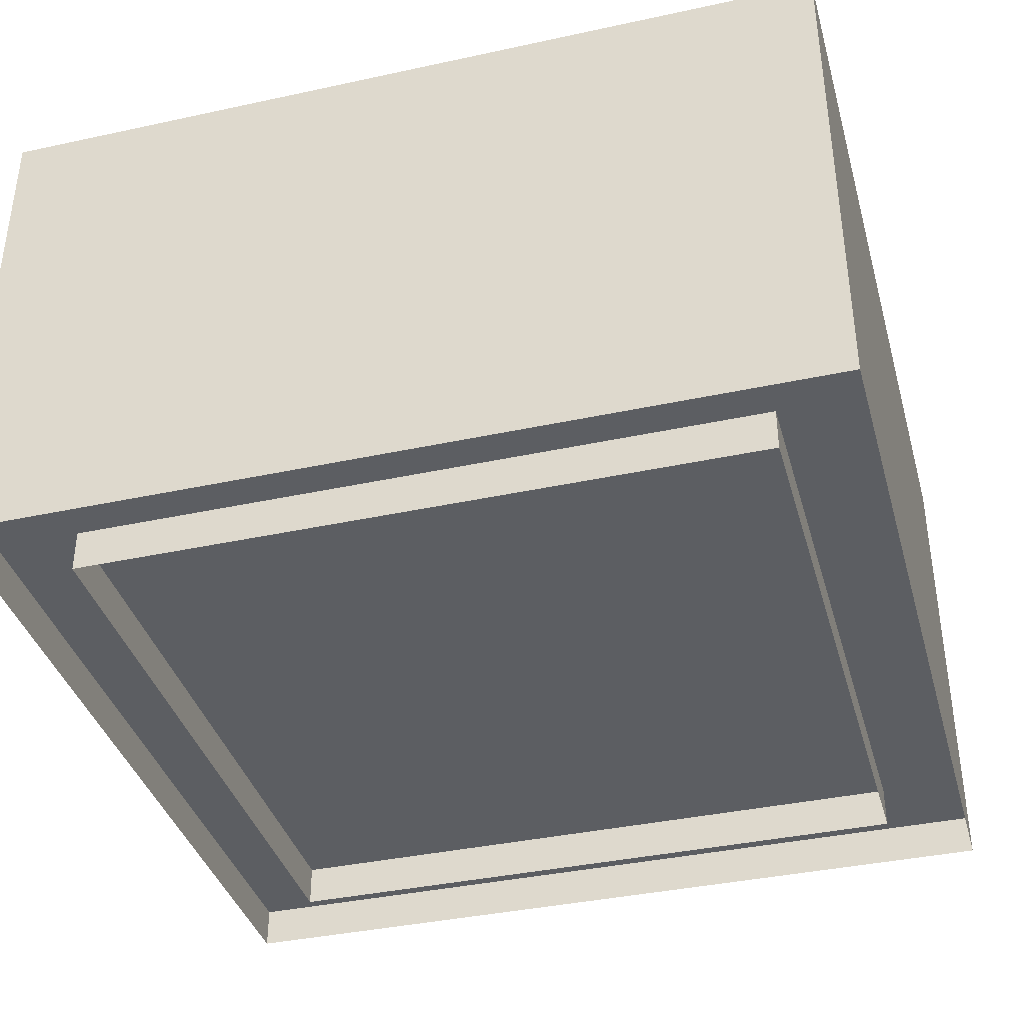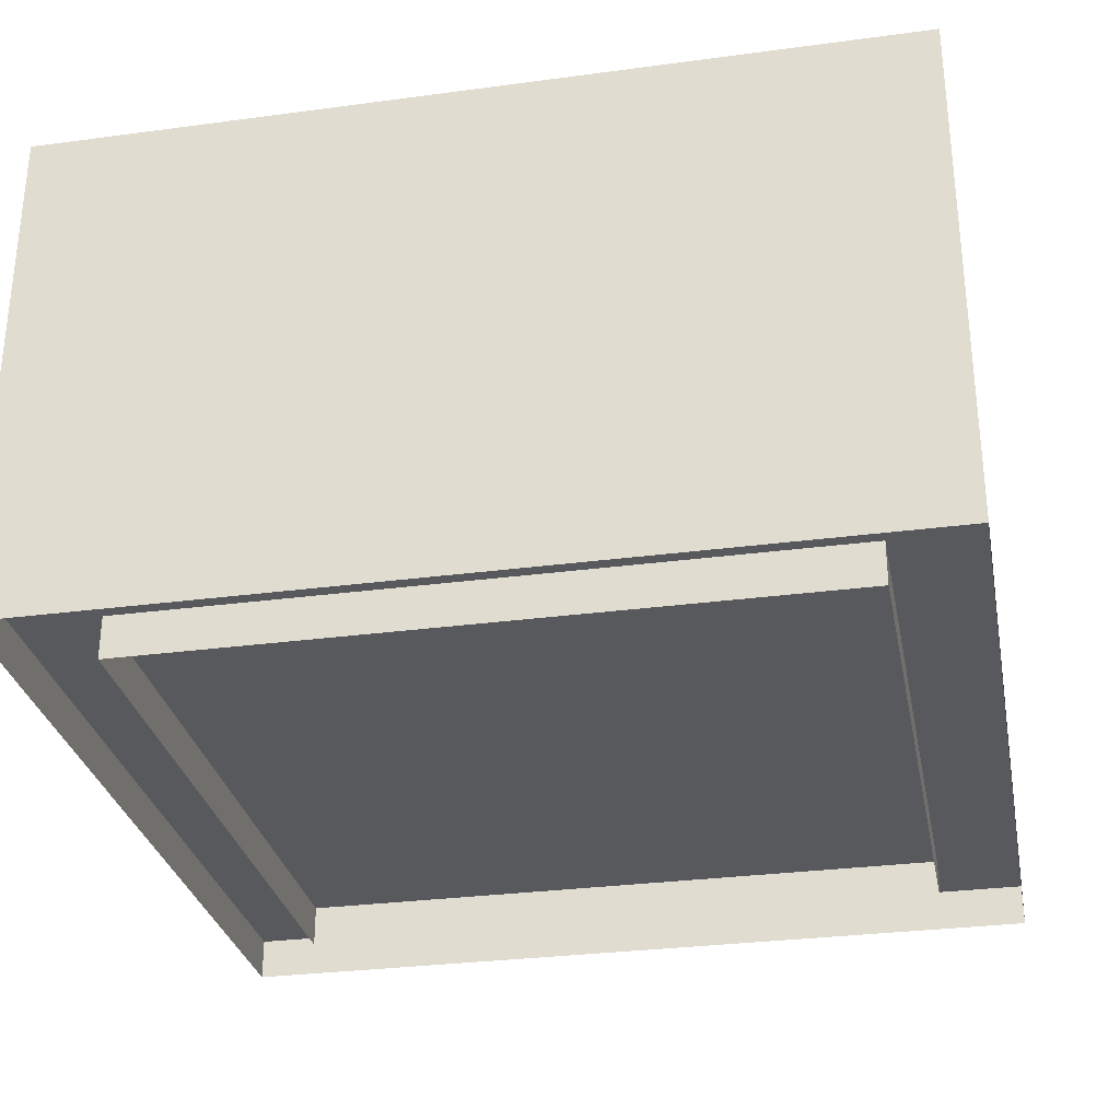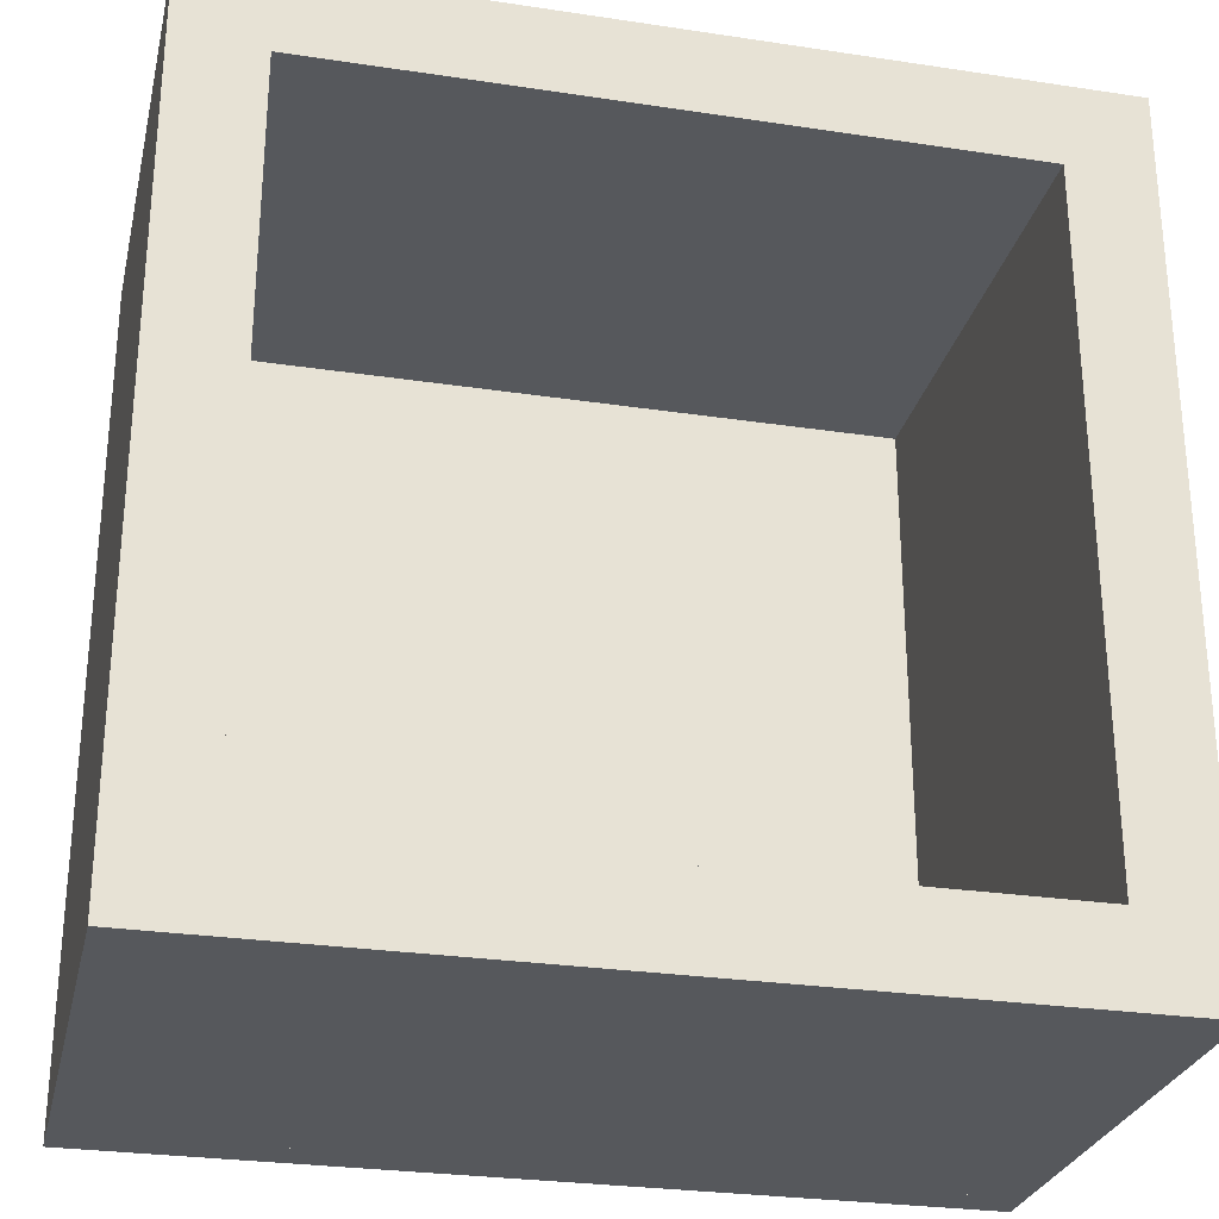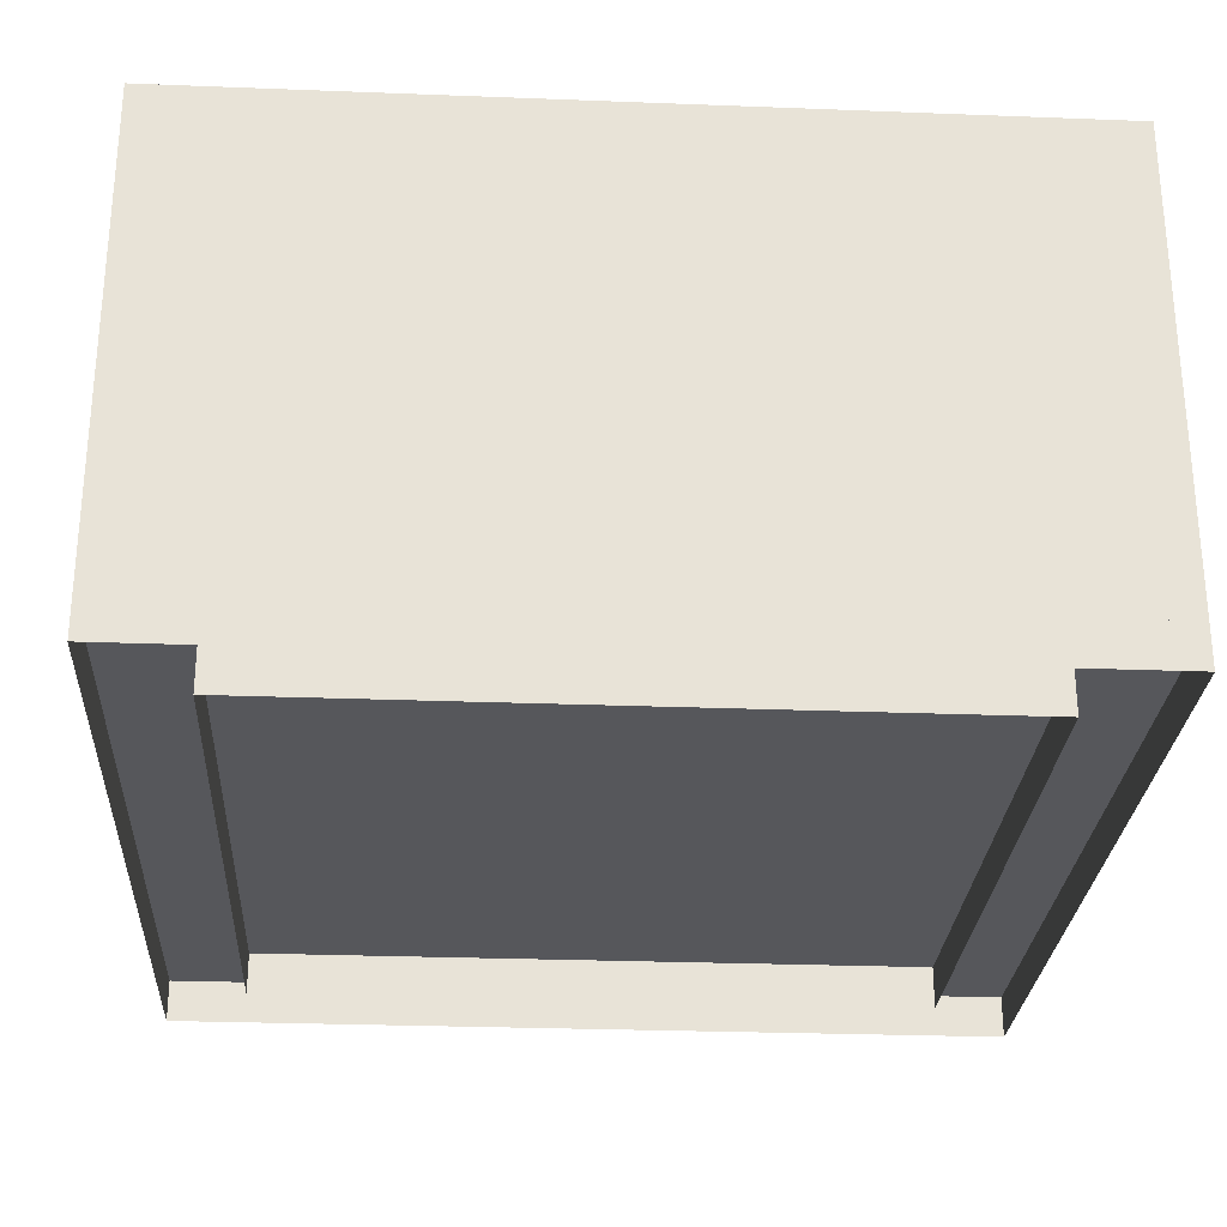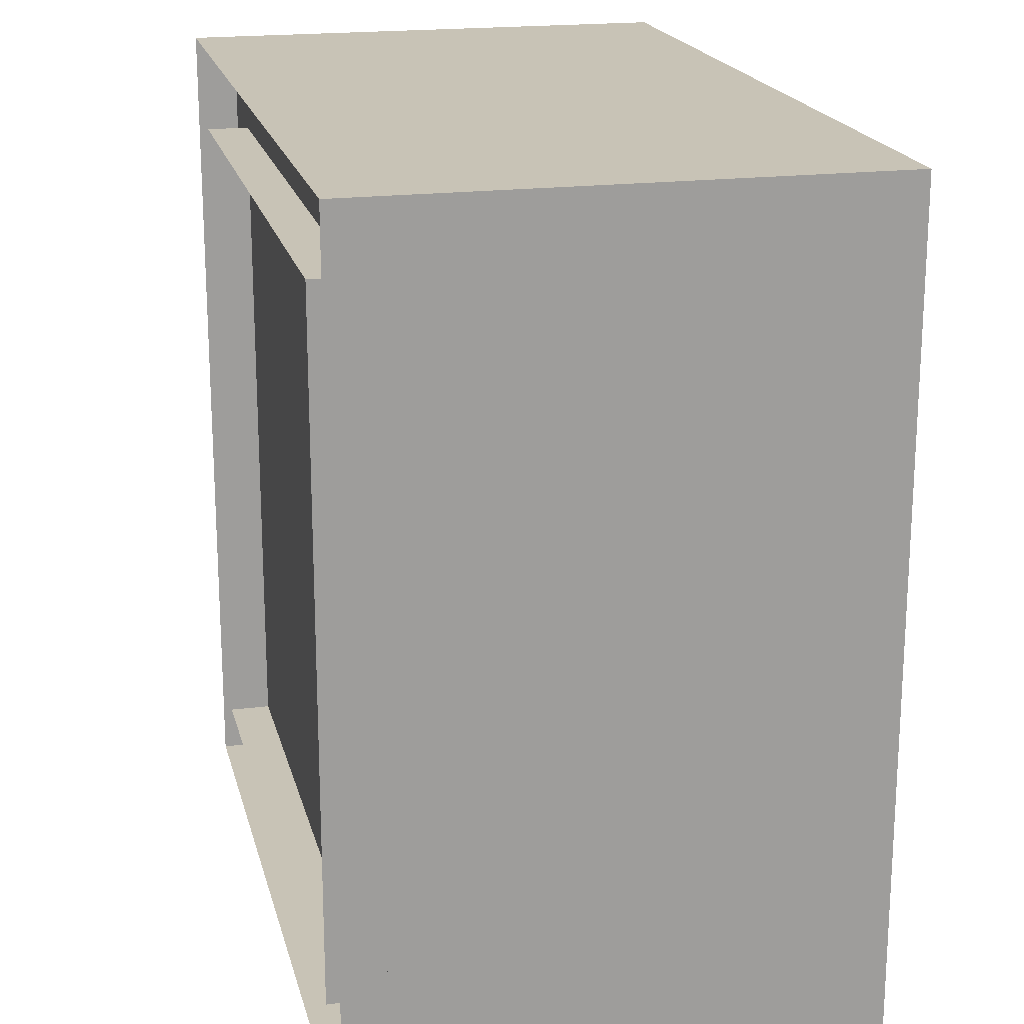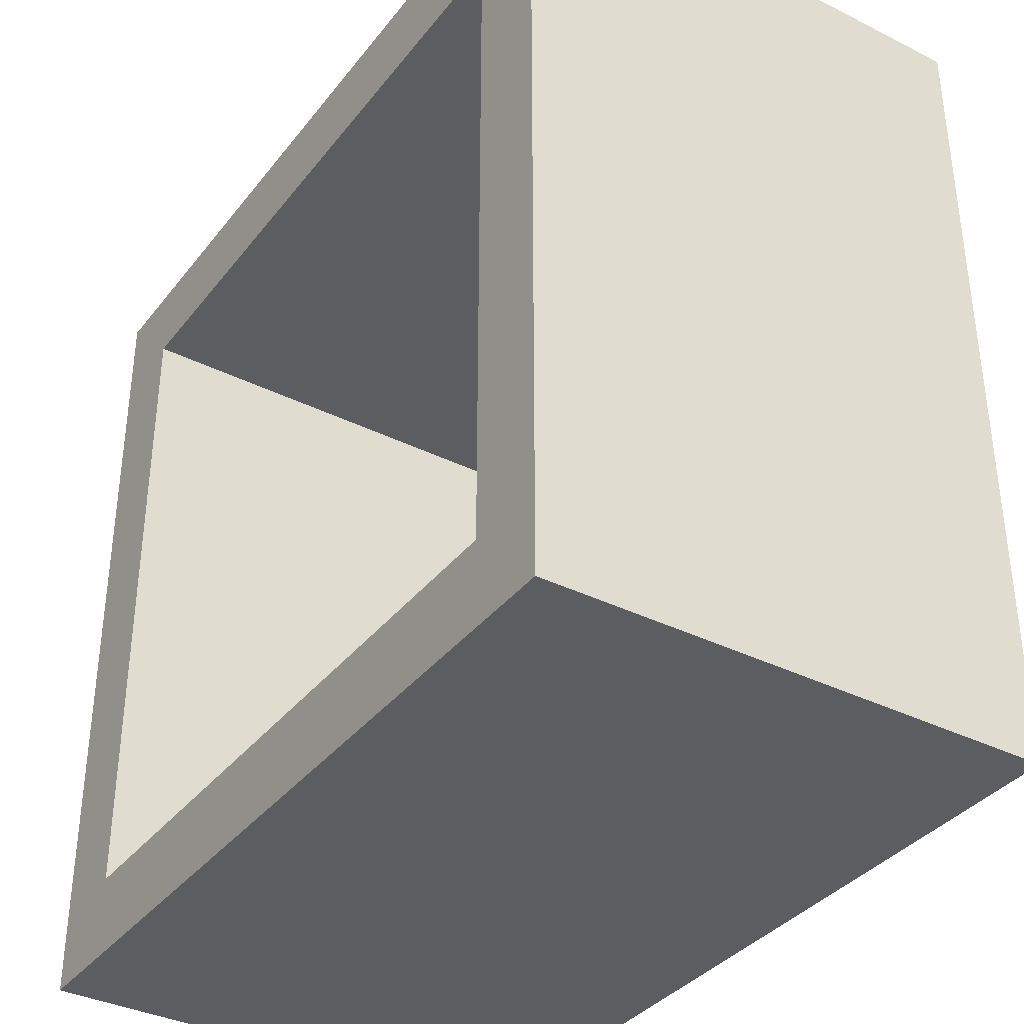
<metadata>
{"format":"obj","ext":"obj","renderer":"f3d","projection":"perspective","resolution":1024,"background":"white","views":[{"elev":-38.1,"azim":105.4,"up":"+Y"},{"elev":-30.1,"azim":101.0,"up":"+Y"},{"elev":-27.7,"azim":167.0,"up":"+Z"},{"elev":-27.3,"azim":86.6,"up":"+Y"},{"elev":19.4,"azim":76.7,"up":"+Z"},{"elev":-36.4,"azim":-123.0,"up":"+Z"}]}
</metadata>
<code>
o topFace
v 0.8125 0.03125 0.8125
v 0.8125 0.03125 0.1875
v 0.1875 0.03125 0.8125
v 0.1875 0.03125 0.1875
f 1 2 4 3
o topFace
v 0.25 0.375 0.8125
v 0.25 0.375 0.1875
v 0.1875 0.375 0.8125
v 0.1875 0.375 0.1875
f 5 6 8 7
o eastFace
v 0.8125 0.375 0.1875
v 0.8125 0 0.1875
v 0.1875 0.375 0.1875
v 0.1875 0 0.1875
f 9 10 12 11
o westFace
v 0.1875 0.375 0.8125
v 0.1875 0 0.8125
v 0.8125 0.375 0.8125
v 0.8125 0 0.8125
f 13 14 16 15
o southFace
v 0.8125 0.375 0.8125
v 0.8125 -1.527e-15 0.8125
v 0.8125 0.375 0.1875
v 0.8125 1.527e-15 0.1875
f 17 18 20 19
o northFace
v 0.1875 0.375 0.1875
v 0.1875 1.527e-15 0.1875
v 0.1875 0.375 0.8125
v 0.1875 -1.527e-15 0.8125
f 21 22 24 23
o topFace
v 0.8125 0.375 0.8125
v 0.8125 0.375 0.1875
v 0.75 0.375 0.8125
v 0.75 0.375 0.1875
f 25 26 28 27
o topFace
v 0.75 0.375 0.8125
v 0.75 0.375 0.75
v 0.25 0.375 0.8125
v 0.25 0.375 0.75
f 29 30 32 31
o topFace
v 0.75 0.375 0.25
v 0.75 0.375 0.1875
v 0.25 0.375 0.25
v 0.25 0.375 0.1875
f 33 34 36 35
o westFace
v 0.25 0.375 0.25
v 0.25 0 0.25
v 0.75 0.375 0.25
v 0.75 0 0.25
f 37 38 40 39
o eastFace
v 0.75 0.375 0.75
v 0.75 0 0.75
v 0.25 0.375 0.75
v 0.25 0 0.75
f 41 42 44 43
o southFace
v 0.25 0.375 0.75
v 0.25 -1.221e-15 0.75
v 0.25 0.375 0.25
v 0.25 1.221e-15 0.25
f 45 46 48 47
o northFace
v 0.75 0.375 0.25
v 0.75 1.221e-15 0.25
v 0.75 0.375 0.75
v 0.75 -1.221e-15 0.75
f 49 50 52 51

</code>
